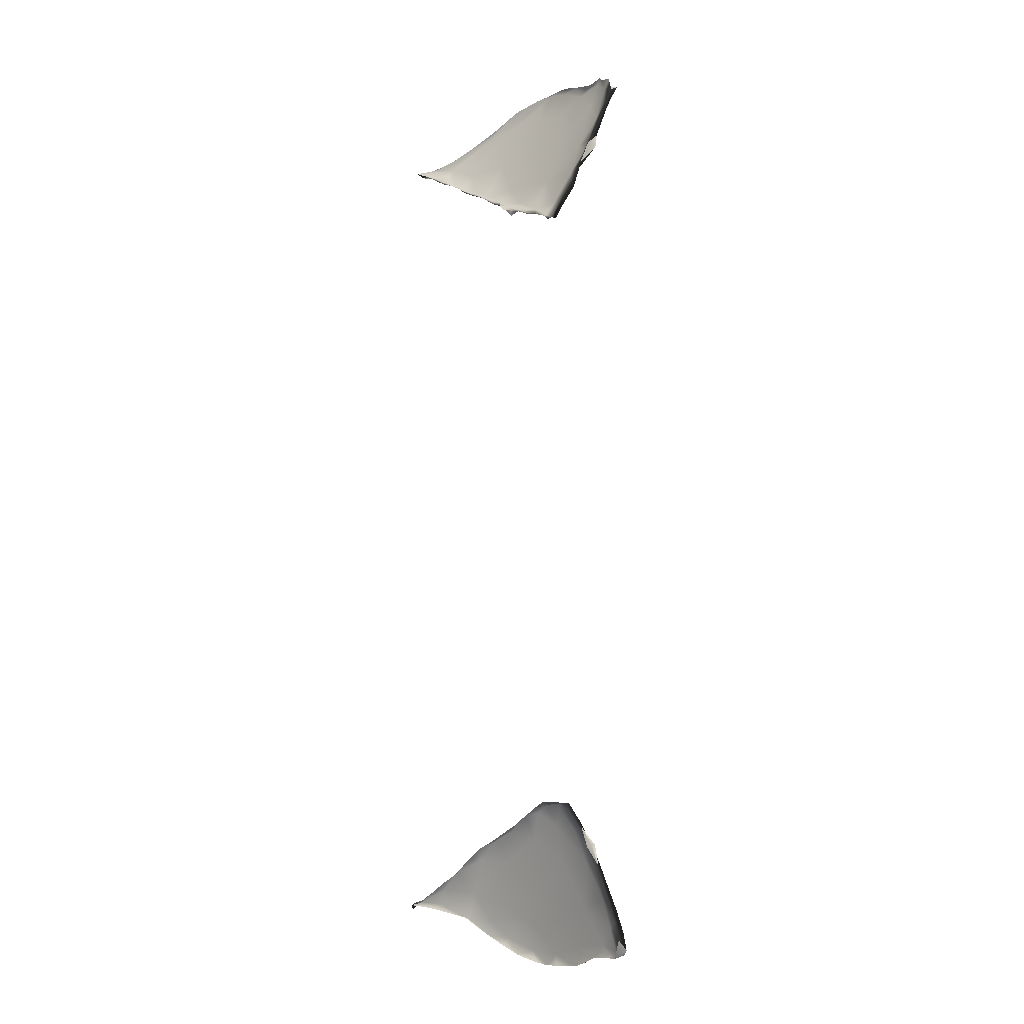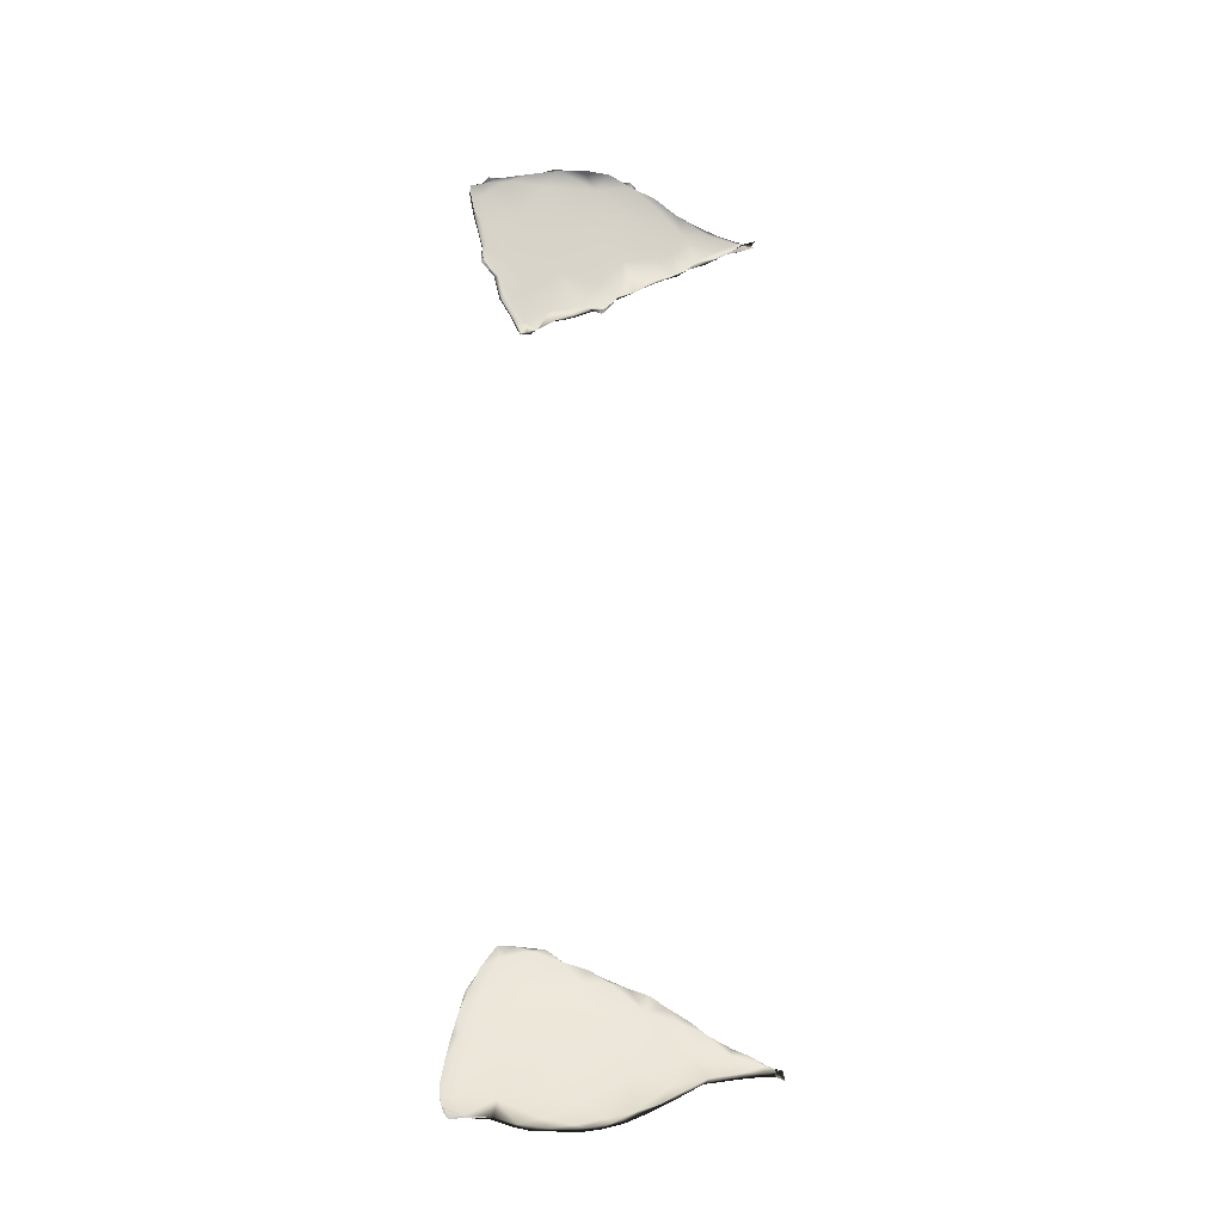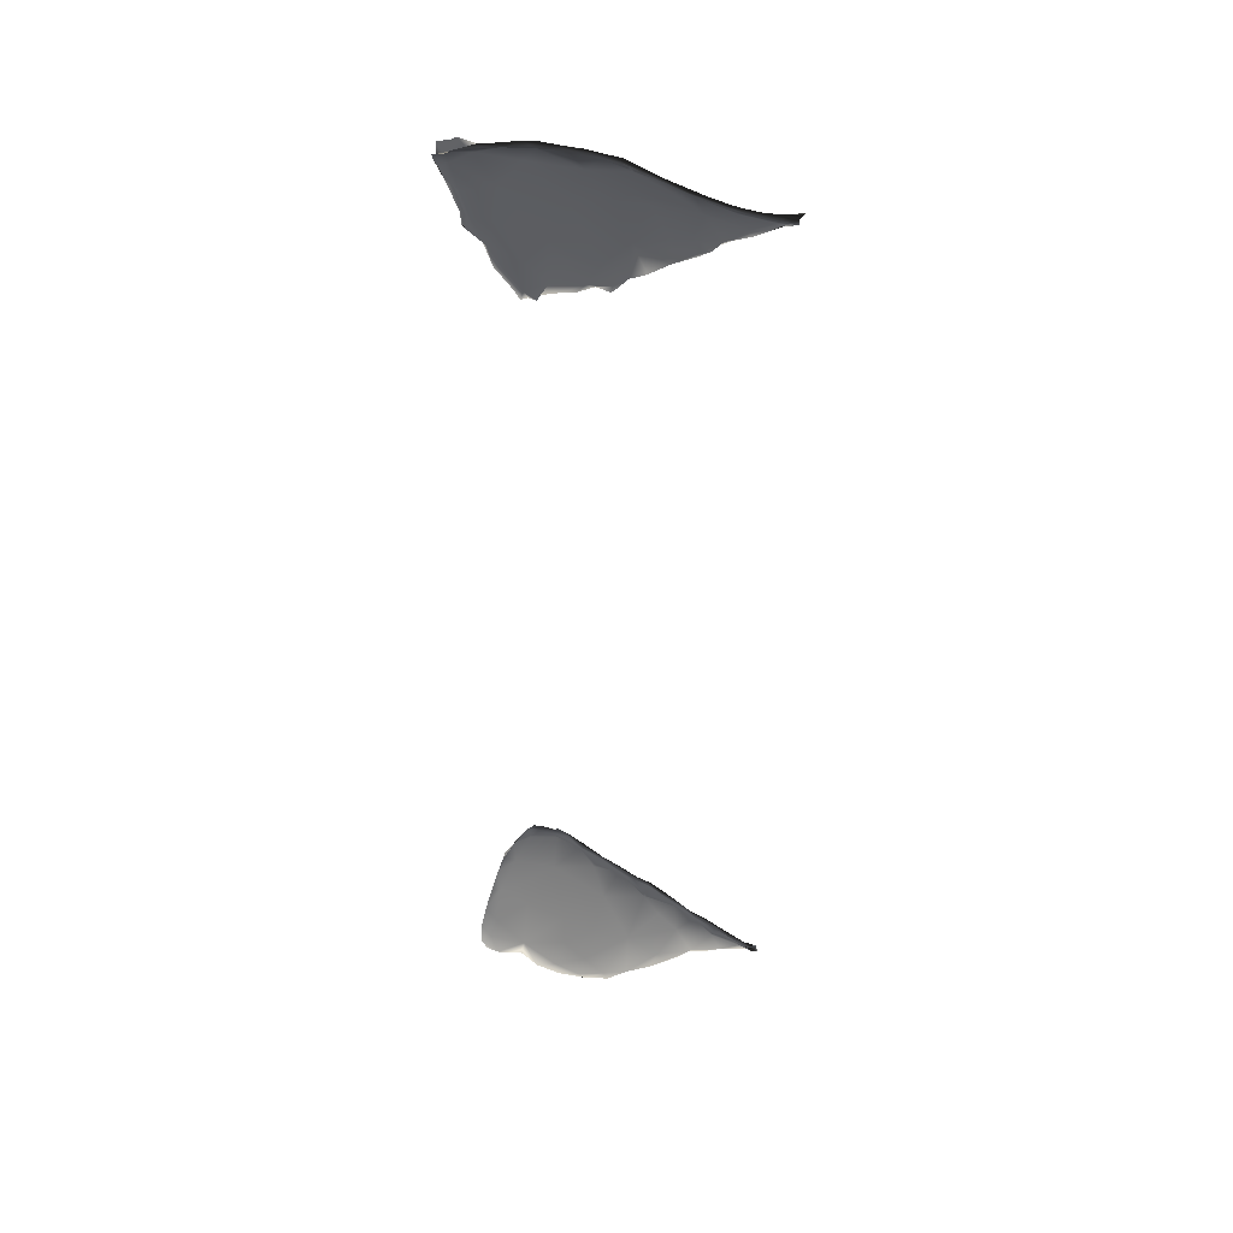
<metadata>
{"format":"obj","ext":"obj","renderer":"f3d","projection":"perspective","resolution":1024,"background":"white","views":[{"elev":-11.1,"azim":12.3,"up":"+Z"},{"elev":-26.5,"azim":140.1,"up":"+Z"},{"elev":40.5,"azim":161.7,"up":"+Z"}]}
</metadata>
<code>
v 6450 1783 3810
v 6490 1771 3824
v 6413 1832 3811
v 6483 1742 3821
v 6421 1808 3845
v 6341 1872 3825
v 6444 1775 3808
v 6361 1836 3807
v 6318 1891 3815
v 6252 1918 3849
v 6259 1902 3817
v 6316 1865 3807
v 6240 1938 3834
v 6198 1944 3848
v 6597 1632 3851
v 6536 1709 3848
v 6574 1665 3847
v 6538 1692 3846
v 6483 1725 3887
v 6361 1821 3852
v 6167 1961 3875
v 6251 1889 3866
v 6180 1927 3844
v 6666 1648 3860
v 6680 1625 3879
v 6615 1626 3858
v 6524 1711 3907
v 6312 1860 3894
v 6138 1962 3881
v 6114 1958 3879
v 6642 1601 3875
v 6656 1581 3920
v 6644 1630 3904
v 6582 1644 3896
v 6378 1795 3950
v 6299 1840 3933
v 6081 1993 3910
v 6145 1937 3908
v 6077 1982 3909
v 6621 1590 3964
v 6145 1915 4025
v 6045 1988 3968
v 6033 1996 3926
v 6042 1983 3920
v 6671 1600 3948
v 6640 1565 3988
v 6374 1773 3986
v 6204 1877 4003
v 6033 2010 3938
v 6648 1588 3992
v 6611 1625 3984
v 6493 1669 4087
v 6018 2015 3950
v 5980 2028 3967
v 6062 1962 3977
v 5987 2005 3954
v 6366 1764 4064
v 6276 1837 4022
v 5922 2043 4007
v 5926 2031 3993
v 5949 2011 3986
v 6647 1591 4033
v 5858 2071 4013
v 5808 2086 4022
v 5848 2051 4008
v 6581 1597 4128
v 6508 1657 4041
v 5966 1988 4091
v 5816 2092 4031
v 5752 2121 4037
v 5776 2086 4023
v 5715 2112 4032
v 5690 2148 4049
v 5675 2141 4019
v 5672 2124 4036
v 6624 1573 4046
v 6595 1572 4081
v 5988 1969 4088
v 5820 2058 4041
v 5748 2119 4060
v 5702 2154 4042
v 5687 2125 4030
v 5729 2095 4049
v 5842 2059 4091
v 5787 2064 4076
v 5710 2126 4043
v 6025 1940 4151
v 5844 2030 4105
v 5739 2119 4065
v 5727 2097 4056
v 6617 1580 4121
v 6597 1556 4122
v 6490 1638 4189
v 6334 1756 4126
v 6216 1820 4195
v 5782 2093 4092
v 5782 2058 4090
v 6378 1685 4285
v 6157 1840 4216
v 5825 2053 4118
v 5774 2082 4077
v 6582 1565 4203
v 6584 1574 4213
v 6529 1588 4212
v 5966 1960 4198
v 5899 2013 4159
v 5911 1976 4172
v 5842 2015 4131
v 6566 1552 4196
v 6418 1668 4221
v 6028 1907 4224
v 6515 1597 4280
v 6073 1899 4230
v 5890 1999 4160
v 6542 1539 4274
v 6297 1722 4309
v 6156 1828 4325
v 5937 1980 4201
v 5975 1931 4231
v 5934 1961 4196
v 6532 1556 4279
v 6405 1631 4357
v 6003 1936 4247
v 6107 1841 4301
v 6552 1578 4285
v 6484 1571 4349
v 6240 1769 4327
v 6052 1905 4286
v 6054 1889 4287
v 5973 1946 4224
v 6036 1881 4275
v 6182 1781 4337
v 6011 1914 4248
v 6284 1723 4401
v 6107 1865 4308
v 6513 1576 4354
v 6513 1582 4365
v 6506 1553 4335
v 6087 1853 4300
v 6451 1609 4409
v 6214 1778 4374
v 6166 1808 4345
v 6135 1811 4326
v 6464 1572 4408
v 6361 1663 4433
v 6319 1671 4410
v 6486 1590 4406
v 6425 1585 4432
v 6260 1707 4400
v 6200 1761 4361
v 6367 1624 4441
v 6317 1687 4442
v 6268 1722 4399
v 6458 1602 4448
v 6345 1645 4453
v 6316 1659 4436
v 6432 1589 4447
v 6410 1628 4451
v 6307 1667 4431
v 6396 1605 4444
v 6351 1632 4439
v 6628 1672 3846
v 6635 1606 3847
v 6643 1588 3869
v 6566 1581 4283
v 6405 1582 6906
v 6417 1603 6895
v 6395 1616 6906
v 6374 1602 6910
v 6413 1622 6936
v 6443 1598 6941
v 6374 1643 6907
v 6360 1640 6924
v 6411 1597 6962
v 6323 1654 6962
v 6454 1572 6987
v 6345 1684 6987
v 6304 1706 6961
v 6281 1695 6969
v 6280 1716 6971
v 6253 1713 6981
v 6499 1586 7024
v 6471 1608 7022
v 6365 1678 7095
v 6246 1760 7009
v 6269 1740 6976
v 6233 1742 7027
v 6217 1773 7005
v 6495 1563 7042
v 6488 1578 7082
v 6151 1770 7015
v 6170 1774 7025
v 6423 1650 7069
v 6174 1814 7021
v 6159 1831 7024
v 6128 1816 7063
v 6205 1808 7104
v 6134 1850 7062
v 6124 1831 7069
v 6521 1602 7113
v 6532 1573 7127
v 6178 1806 7113
v 6081 1885 7089
v 6081 1852 7092
v 6057 1869 7116
v 6355 1724 7162
v 6042 1895 7120
v 6584 1577 7175
v 6548 1562 7169
v 6520 1599 7206
v 6133 1883 7211
v 6022 1930 7140
v 5980 1933 7161
v 5985 1927 7168
v 6594 1579 7191
v 6292 1780 7251
v 6026 1943 7233
v 5955 1969 7185
v 5948 1975 7179
v 6118 1889 7267
v 6571 1556 7220
v 6569 1596 7216
v 6500 1639 7213
v 6311 1808 7341
v 5923 1962 7193
v 5965 1968 7262
v 5898 1994 7217
v 5913 1996 7202
v 5876 1995 7239
v 6444 1689 7299
v 5967 1981 7262
v 6078 1948 7375
v 5882 2023 7246
v 5850 2034 7253
v 5836 2016 7254
v 6599 1582 7242
v 5812 2064 7272
v 5799 2044 7281
v 6604 1565 7291
v 6600 1571 7313
v 6567 1631 7395
v 6100 1943 7374
v 5817 2066 7299
v 5770 2078 7303
v 5851 2038 7324
v 5761 2068 7313
v 6601 1604 7323
v 6640 1586 7356
v 6635 1565 7379
v 6503 1682 7363
v 6409 1757 7421
v 6308 1835 7454
v 5944 2016 7346
v 5762 2105 7309
v 6040 1979 7426
v 5736 2133 7335
v 5745 2091 7342
v 6511 1697 7476
v 6213 1880 7373
v 6192 1909 7463
v 5754 2117 7339
v 5718 2143 7344
v 5765 2088 7356
v 5857 2053 7378
v 5698 2167 7349
v 5697 2114 7359
v 6665 1579 7445
v 6594 1641 7497
v 5861 2066 7362
v 5939 2019 7409
v 5703 2154 7345
v 5688 2132 7343
v 6661 1589 7406
v 5982 2026 7418
v 5823 2086 7362
v 5742 2119 7349
v 5805 2077 7365
v 5721 2107 7355
v 6632 1619 7436
v 6635 1587 7452
v 6047 1993 7429
v 5899 2054 7387
v 5869 2049 7383
v 5710 2128 7341
v 6675 1600 7439
v 6684 1609 7465
v 5941 2029 7405
v 5880 2049 7380
v 6439 1772 7488
v 6060 1983 7470
v 6571 1686 7494
v 6276 1880 7484
v 6077 1998 7472
v 6178 1928 7532
v 5998 2010 7428
v 6428 1775 7527
v 6304 1863 7524
v 6056 1997 7458
v 6647 1633 7479
v 6608 1626 7522
v 6354 1835 7553
v 6161 1963 7502
v 6645 1636 7477
v 6500 1747 7529
v 6557 1679 7517
v 6487 1728 7534
v 6414 1817 7547
v 6130 1965 7497
v 6169 1965 7522
v 6607 1669 7499
v 6552 1709 7516
v 6441 1771 7555
v 6285 1877 7555
v 6191 1943 7527
v 6247 1930 7543
v 6481 1756 7530
v 6429 1804 7553
v 6399 1804 7561
v 6334 1874 7556
v 6347 1848 7562
v 6224 1922 7541
v 6260 1894 7551
v 6389 1837 7550
v 6304 1867 7556
v 6179 1815 7001
v 6134 1787 7039
v 6569 1539 7196
v 5706 2096 7336
v 5662 2124 7360
v 6658 1562 7484
v 6636 1662 7498
v 6619 1603 7501
f 1 2 3
f 2 1 4
f 3 5 6
f 7 1 8
f 8 1 3
f 9 6 10
f 9 3 6
f 3 9 8
f 8 9 11
f 12 8 11
f 13 9 10
f 9 13 11
f 13 14 11
f 15 16 17
f 2 5 3
f 16 2 4
f 18 17 16
f 18 16 4
f 4 7 19
f 1 7 4
f 8 12 20
f 13 10 21
f 21 14 13
f 11 22 12
f 14 23 11
f 11 23 22
f 162 24 25
f 163 15 26
f 17 26 15
f 27 2 16
f 27 5 2
f 19 18 4
f 20 19 7
f 28 6 5
f 8 20 7
f 22 20 12
f 29 14 21
f 23 29 30
f 14 29 23
f 31 32 164
f 33 162 25
f 31 164 163
f 163 26 31
f 16 162 27
f 17 34 26
f 34 17 18
f 5 35 28
f 28 10 6
f 36 20 22
f 29 21 37
f 23 38 22
f 37 39 29
f 29 39 30
f 38 23 30
f 27 162 33
f 31 34 40
f 26 34 31
f 5 27 35
f 34 18 19
f 41 21 10
f 41 10 28
f 21 42 37
f 39 43 44
f 30 39 44
f 30 44 38
f 45 33 25
f 32 45 25
f 32 40 46
f 31 40 32
f 47 19 20
f 21 41 42
f 48 22 38
f 39 37 49
f 39 49 43
f 32 50 45
f 51 33 45
f 46 50 32
f 27 33 51
f 51 52 27
f 48 36 22
f 37 42 53
f 37 53 49
f 53 54 49
f 55 38 44
f 49 54 56
f 49 56 43
f 43 56 44
f 57 35 27
f 57 58 35
f 58 28 35
f 54 59 60
f 59 54 53
f 54 60 56
f 56 61 44
f 51 45 62
f 45 50 62
f 47 20 36
f 59 53 42
f 48 38 55
f 63 60 59
f 44 61 55
f 63 64 65
f 65 60 63
f 61 56 60
f 60 65 61
f 51 66 52
f 34 67 40
f 34 19 67
f 47 67 19
f 36 48 47
f 68 42 41
f 68 59 42
f 63 59 69
f 63 69 64
f 64 69 70
f 71 70 72
f 64 70 71
f 64 71 65
f 70 73 72
f 73 74 75
f 72 73 75
f 66 51 62
f 50 76 62
f 50 46 76
f 77 46 40
f 40 67 77
f 27 52 57
f 61 78 55
f 79 61 65
f 80 70 69
f 80 73 70
f 65 71 79
f 71 72 79
f 81 74 73
f 82 75 74
f 72 75 83
f 75 82 83
f 76 46 77
f 28 58 41
f 55 78 48
f 59 68 84
f 59 84 69
f 80 69 84
f 61 79 78
f 81 73 80
f 79 83 85
f 72 83 79
f 74 81 82
f 81 86 82
f 87 68 41
f 88 78 79
f 85 88 79
f 89 81 80
f 81 89 86
f 90 83 82
f 91 66 62
f 91 62 76
f 91 76 92
f 77 92 76
f 66 93 52
f 67 47 94
f 57 95 58
f 58 95 41
f 80 96 89
f 84 96 80
f 89 90 86
f 83 97 85
f 90 97 83
f 90 82 86
f 98 52 93
f 52 98 57
f 47 48 94
f 99 48 78
f 84 100 96
f 96 101 89
f 97 90 101
f 85 97 88
f 89 101 90
f 102 103 91
f 91 92 102
f 103 66 91
f 67 104 77
f 87 105 68
f 105 106 68
f 106 84 68
f 84 106 100
f 78 88 107
f 100 101 96
f 100 97 101
f 100 108 97
f 108 88 97
f 92 77 109
f 67 110 104
f 110 67 94
f 98 95 57
f 94 48 99
f 111 99 78
f 107 111 78
f 88 108 107
f 102 92 109
f 112 93 66
f 109 77 104
f 41 95 113
f 41 113 87
f 100 106 114
f 108 100 114
f 112 66 103
f 115 102 109
f 94 116 110
f 113 95 117
f 118 106 105
f 106 118 114
f 107 119 111
f 120 107 114
f 107 108 114
f 109 121 115
f 121 109 104
f 122 104 110
f 87 113 105
f 123 105 113
f 124 99 111
f 118 105 123
f 120 114 118
f 107 120 119
f 103 125 112
f 165 125 102
f 102 125 103
f 104 126 121
f 98 127 95
f 117 95 127
f 99 116 94
f 128 123 113
f 129 123 128
f 118 123 130
f 119 131 111
f 124 111 131
f 118 130 120
f 119 120 130
f 116 122 110
f 124 132 99
f 133 123 129
f 133 119 130
f 123 133 130
f 119 133 131
f 98 93 112
f 122 126 104
f 134 127 98
f 132 116 99
f 135 113 117
f 113 135 128
f 136 125 165
f 125 137 112
f 137 125 136
f 136 115 138
f 126 138 121
f 121 138 115
f 135 129 128
f 139 131 129
f 131 133 129
f 139 124 131
f 112 140 98
f 117 141 142
f 117 142 135
f 124 143 132
f 135 139 129
f 143 124 139
f 112 137 140
f 144 136 138
f 126 144 138
f 145 134 98
f 146 122 116
f 127 141 117
f 135 142 143
f 143 139 135
f 137 147 140
f 144 147 136
f 136 147 137
f 148 126 122
f 141 127 134
f 116 149 146
f 142 141 150
f 142 150 143
f 150 149 132
f 149 116 132
f 132 143 150
f 126 148 144
f 98 140 145
f 122 151 148
f 146 151 122
f 134 152 153
f 153 141 134
f 150 141 153
f 140 147 154
f 152 134 145
f 152 145 155
f 146 156 151
f 149 156 146
f 150 153 149
f 144 157 154
f 144 154 147
f 158 140 154
f 148 157 144
f 158 145 140
f 155 145 158
f 152 155 159
f 152 159 153
f 149 153 159
f 156 149 159
f 154 157 158
f 160 158 157
f 157 148 160
f 159 155 161
f 160 151 161
f 148 151 160
f 156 159 161
f 151 156 161
f 155 158 161
f 160 161 158
f 166 167 168
f 169 166 168
f 168 167 170
f 166 171 167
f 168 170 172
f 173 168 172
f 166 169 174
f 168 173 169
f 169 173 175
f 170 167 171
f 171 166 176
f 166 174 176
f 173 172 177
f 178 173 177
f 173 178 175
f 178 179 175
f 174 169 175
f 180 179 178
f 170 177 172
f 180 181 179
f 175 179 181
f 176 182 171
f 183 170 171
f 174 175 184
f 178 185 186
f 180 178 186
f 187 175 181
f 180 186 181
f 186 188 181
f 171 182 183
f 189 182 176
f 189 176 190
f 174 190 176
f 177 185 178
f 186 185 188
f 188 191 192
f 192 181 188
f 193 177 170
f 187 184 175
f 325 188 194
f 194 188 185
f 325 194 195
f 187 181 192
f 191 326 192
f 187 192 196
f 170 183 193
f 194 197 198
f 195 194 198
f 198 199 195
f 326 199 192
f 196 192 199
f 182 200 183
f 189 201 182
f 182 201 200
f 183 200 193
f 184 190 174
f 194 185 197
f 202 187 196
f 199 198 203
f 199 203 204
f 196 199 204
f 196 204 205
f 189 190 201
f 206 185 177
f 185 206 197
f 187 202 184
f 204 203 207
f 205 204 207
f 208 200 201
f 201 190 209
f 210 190 184
f 193 206 177
f 203 198 211
f 197 211 198
f 207 203 212
f 196 205 202
f 212 213 207
f 207 213 205
f 205 213 214
f 215 208 201
f 202 216 184
f 211 212 203
f 211 217 212
f 212 218 219
f 202 205 220
f 212 219 213
f 220 205 214
f 327 201 221
f 200 222 223
f 209 221 201
f 223 193 200
f 224 197 206
f 217 218 212
f 225 214 213
f 220 214 226
f 208 222 200
f 209 190 210
f 227 213 219
f 227 219 228
f 228 219 218
f 213 227 225
f 226 214 225
f 225 227 229
f 210 184 230
f 230 184 216
f 224 211 197
f 202 220 216
f 228 218 231
f 232 220 226
f 227 228 233
f 227 233 234
f 226 225 229
f 227 234 235
f 229 227 235
f 236 208 215
f 327 221 236
f 221 209 210
f 223 206 193
f 217 231 218
f 233 228 231
f 233 237 234
f 234 238 235
f 236 222 208
f 239 236 221
f 240 221 210
f 210 230 241
f 231 217 242
f 233 243 237
f 238 237 244
f 238 234 237
f 245 235 238
f 229 235 245
f 238 244 246
f 236 247 222
f 239 248 236
f 249 248 239
f 221 240 239
f 240 249 239
f 223 250 206
f 230 216 251
f 252 216 220
f 242 217 211
f 233 253 243
f 253 233 231
f 254 244 237
f 245 238 246
f 250 224 206
f 242 253 231
f 226 255 232
f 245 226 229
f 243 254 237
f 254 256 244
f 244 328 246
f 257 246 328
f 245 246 257
f 236 248 247
f 222 247 223
f 241 240 210
f 258 241 230
f 224 259 211
f 259 242 211
f 220 260 252
f 255 226 245
f 261 254 243
f 254 261 262
f 256 254 262
f 263 245 257
f 264 245 263
f 262 265 256
f 266 328 329
f 257 328 266
f 248 249 267
f 241 258 268
f 252 251 216
f 220 232 260
f 253 269 243
f 245 270 255
f 269 261 243
f 270 245 264
f 271 262 261
f 271 265 262
f 266 329 272
f 273 247 248
f 247 250 223
f 258 230 251
f 255 260 232
f 274 269 253
f 275 261 269
f 275 276 261
f 261 276 271
f 264 263 277
f 266 278 263
f 263 257 266
f 272 265 271
f 272 278 266
f 279 247 273
f 240 280 249
f 280 267 249
f 253 242 281
f 253 281 274
f 274 282 269
f 282 275 269
f 283 270 264
f 264 277 283
f 271 276 284
f 263 278 277
f 271 284 272
f 272 284 278
f 248 285 273
f 285 248 267
f 286 285 267
f 274 287 282
f 275 282 288
f 283 288 270
f 276 275 277
f 288 277 275
f 277 288 283
f 276 278 284
f 277 278 276
f 273 285 279
f 268 280 241
f 280 240 241
f 250 289 224
f 255 270 290
f 287 288 282
f 270 288 287
f 267 280 330
f 279 250 247
f 291 250 279
f 289 292 224
f 224 292 259
f 293 274 281
f 260 255 294
f 295 270 287
f 290 270 295
f 289 250 291
f 258 251 296
f 252 260 297
f 293 298 274
f 274 295 287
f 274 298 295
f 294 255 290
f 290 295 298
f 285 299 279
f 286 299 285
f 291 279 299
f 300 280 268
f 296 251 252
f 296 252 301
f 259 292 242
f 302 281 242
f 281 302 293
f 303 299 286
f 330 280 332
f 280 300 332
f 291 304 289
f 305 268 258
f 305 300 268
f 305 258 306
f 296 306 258
f 307 292 289
f 292 302 242
f 302 308 293
f 302 309 308
f 298 293 308
f 298 308 290
f 294 290 308
f 303 310 299
f 299 310 291
f 303 331 310
f 310 311 291
f 291 311 304
f 331 305 310
f 289 304 307
f 296 312 306
f 252 297 301
f 297 313 301
f 314 302 315
f 315 302 292
f 302 314 309
f 313 297 260
f 313 260 294
f 311 316 304
f 316 311 305
f 310 305 311
f 306 316 305
f 304 316 307
f 306 312 316
f 316 317 307
f 296 301 318
f 318 312 296
f 319 292 307
f 320 318 301
f 319 315 292
f 309 314 308
f 321 294 314
f 294 308 314
f 294 321 322
f 322 313 294
f 317 316 312
f 307 317 323
f 323 319 307
f 318 323 317
f 317 312 318
f 323 318 320
f 324 320 313
f 320 301 313
f 315 321 314
f 322 321 315
f 322 324 313
f 319 323 320
f 320 324 319
f 322 315 319
f 324 322 319

</code>
